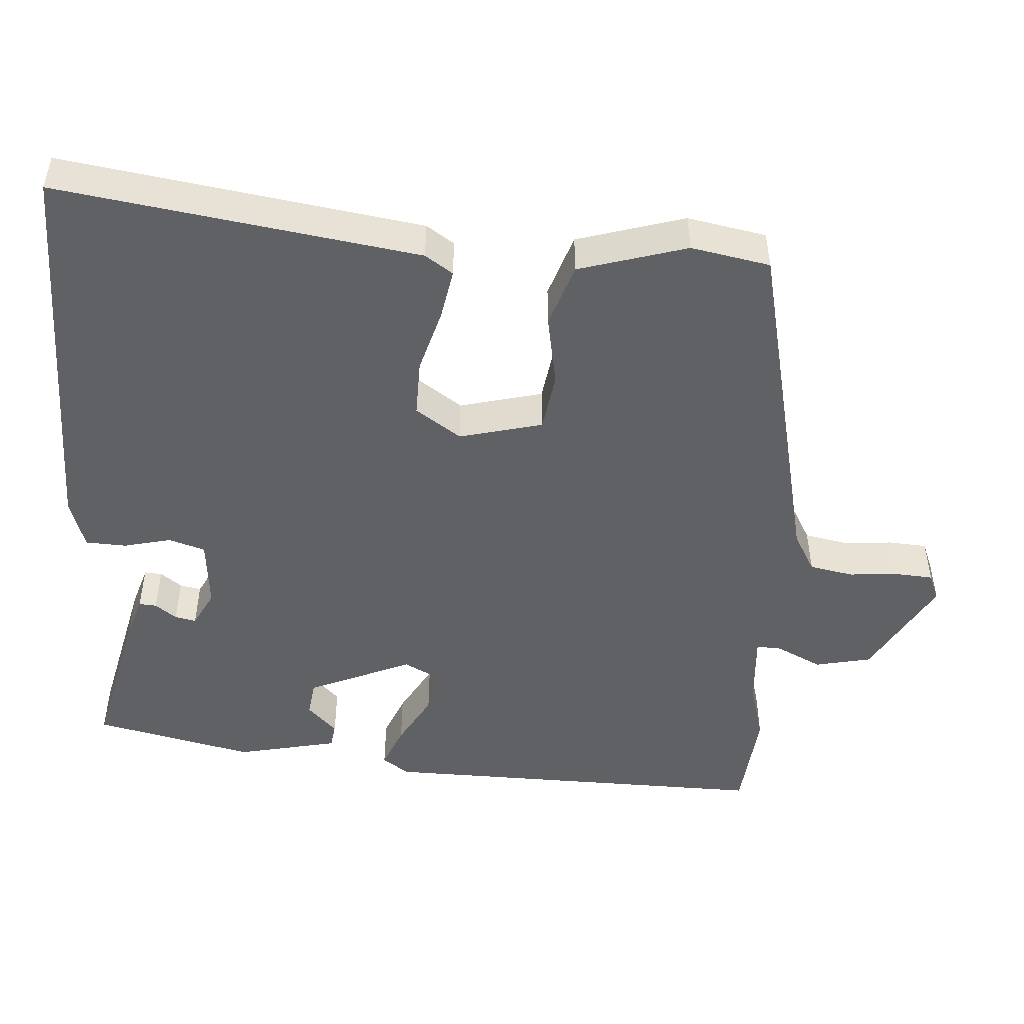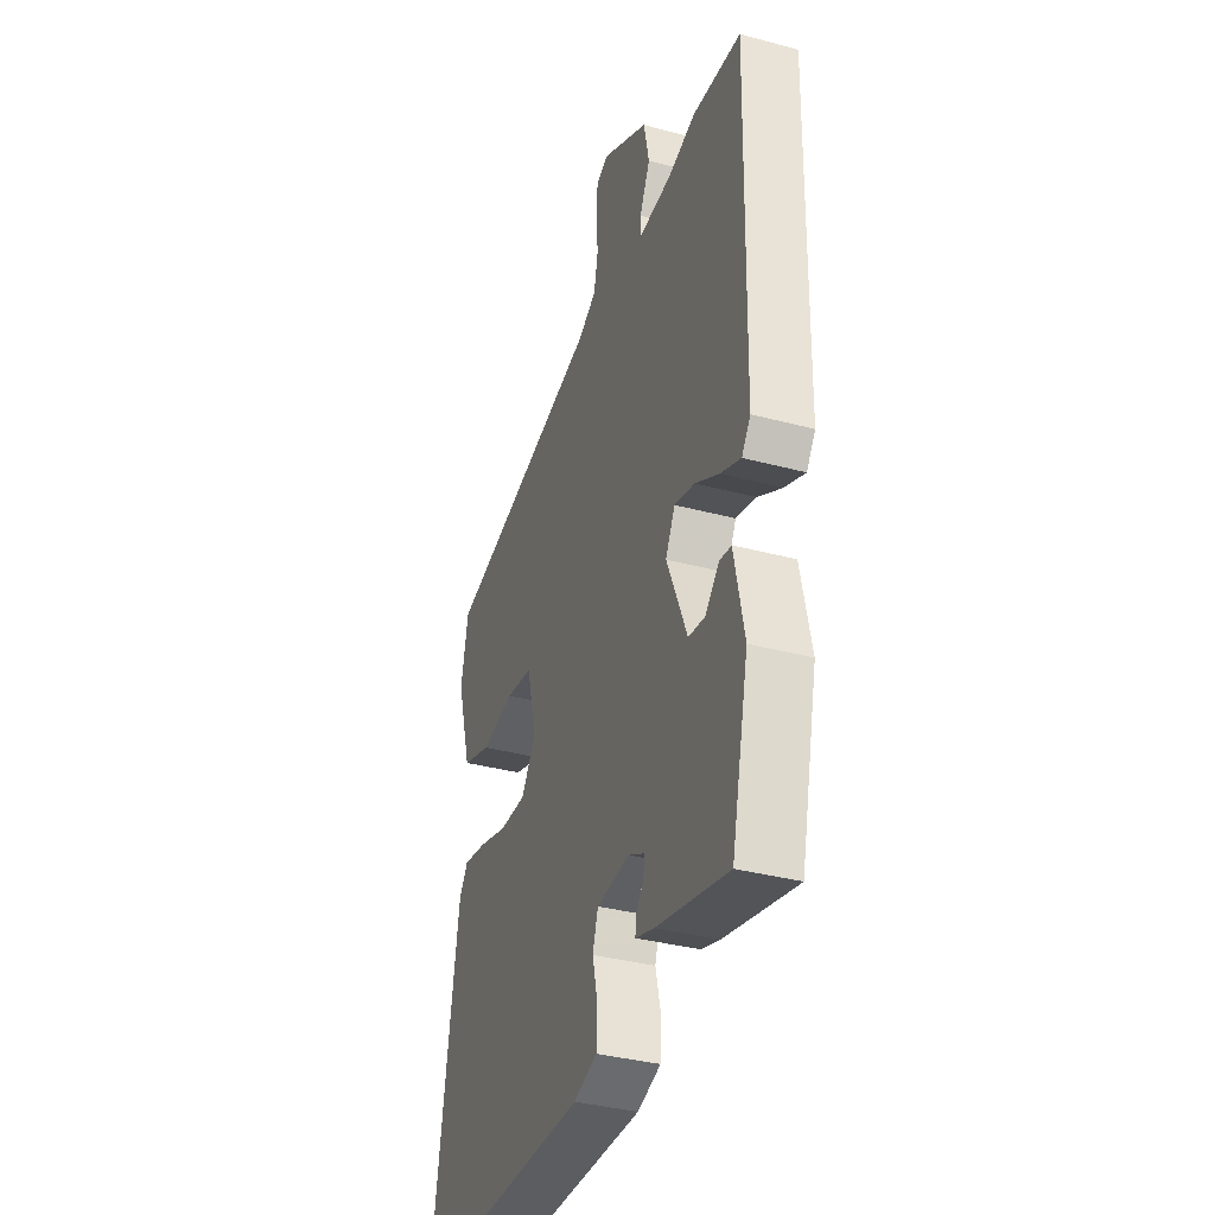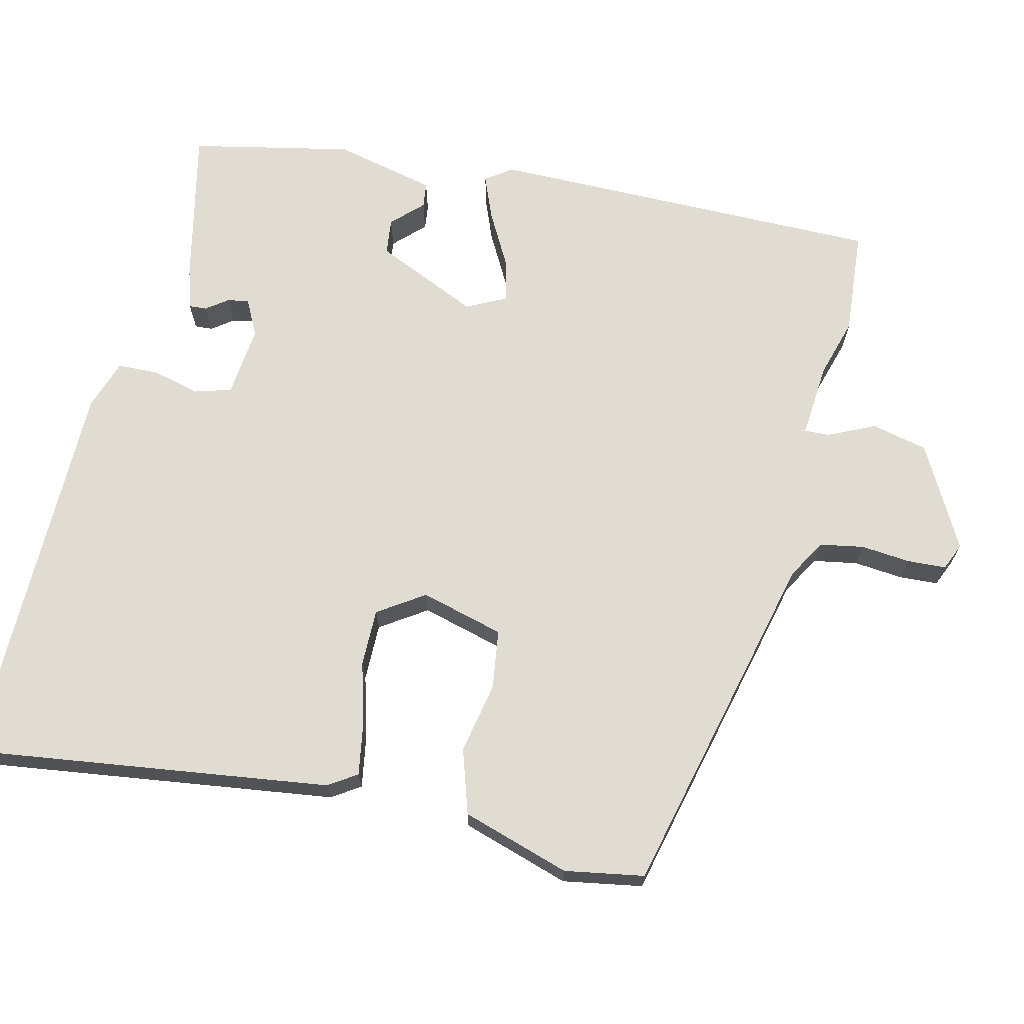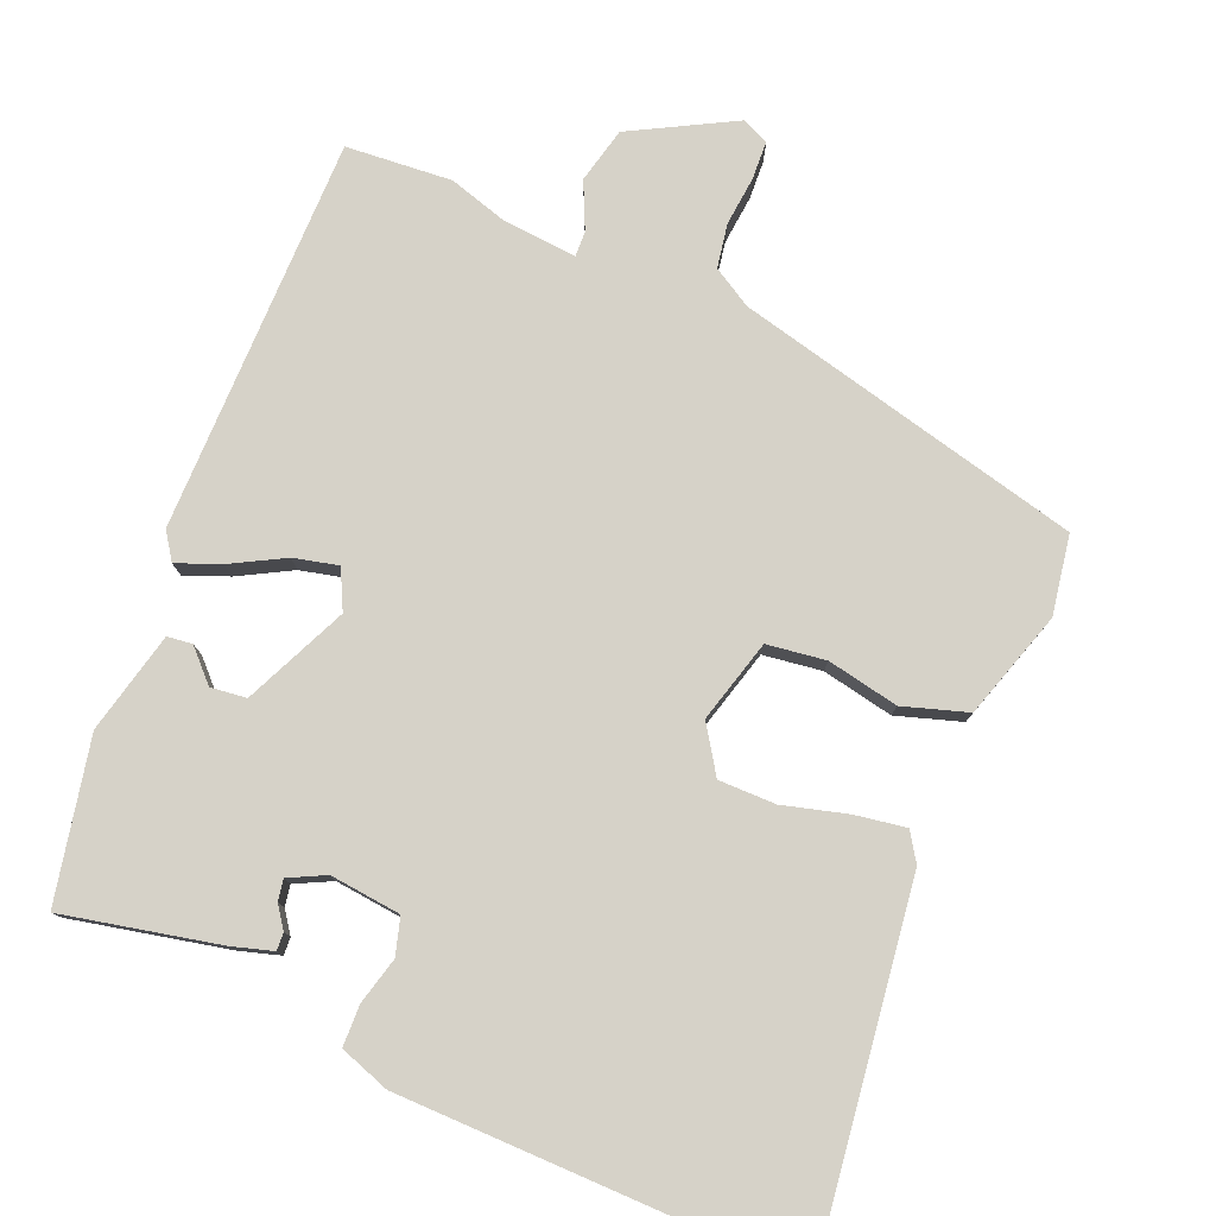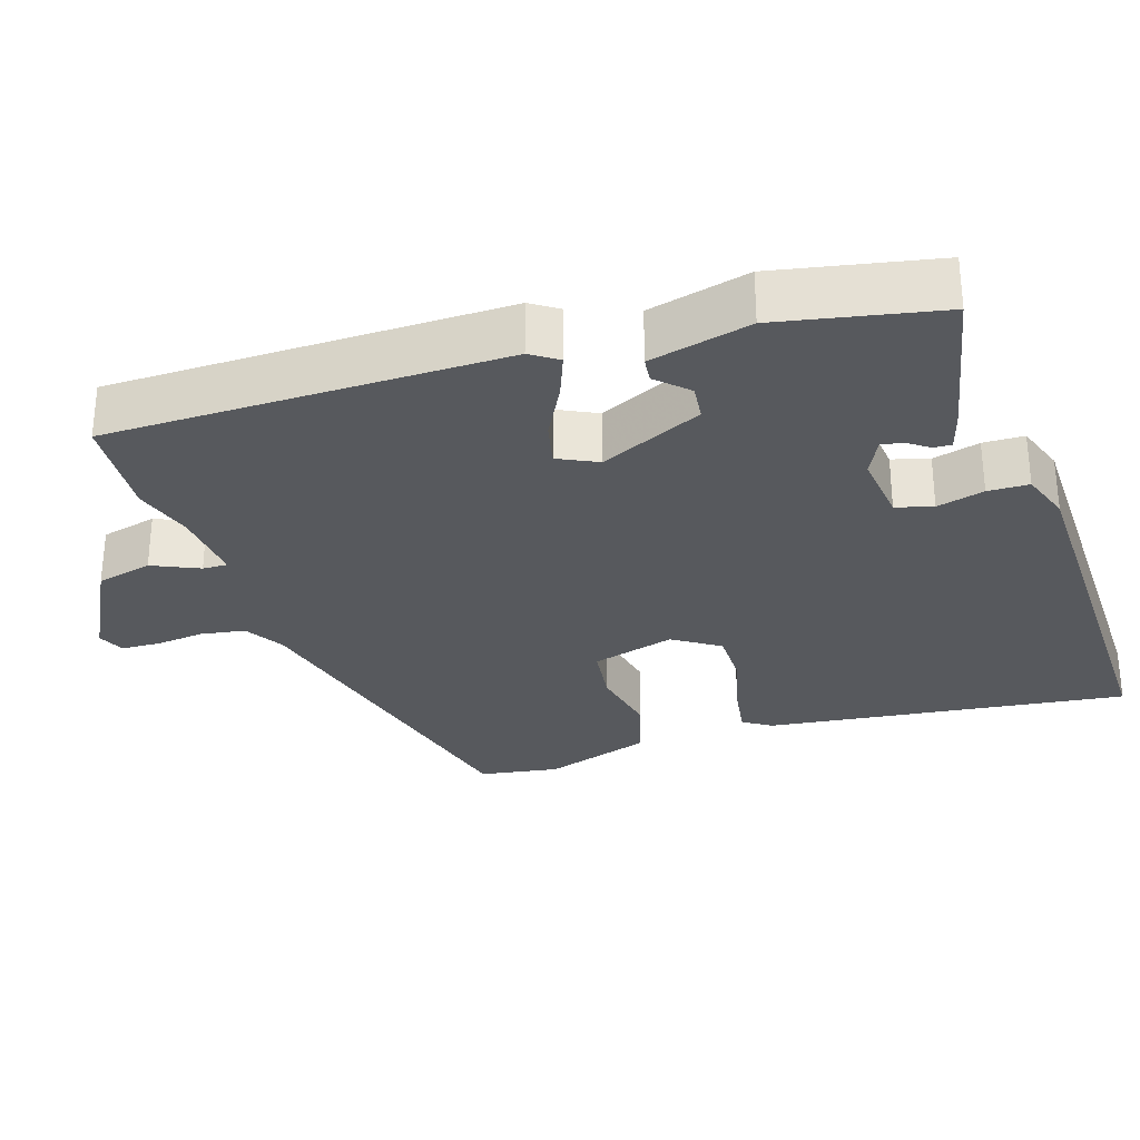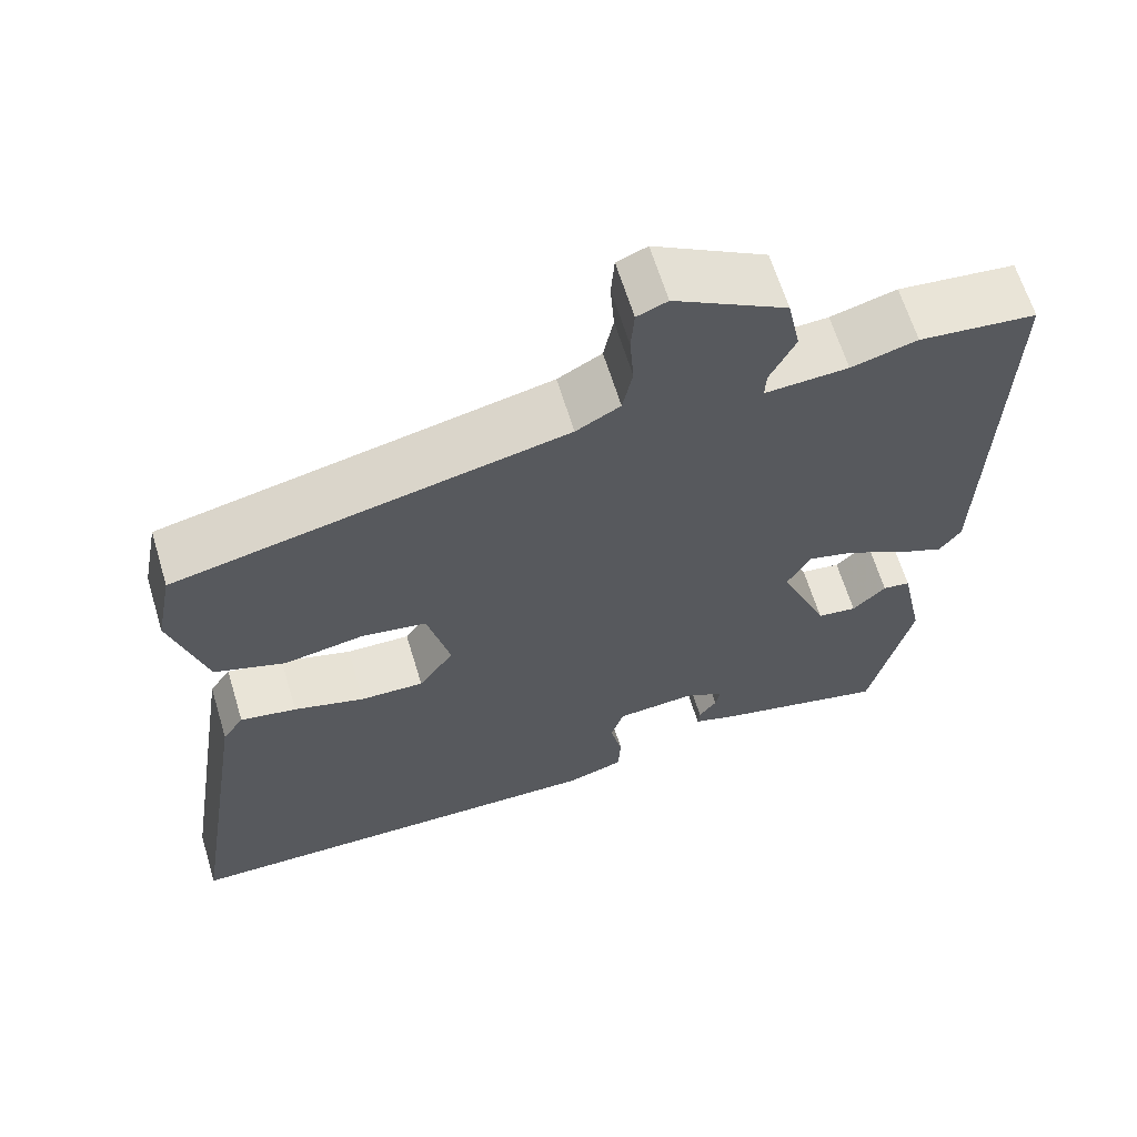
<metadata>
{"format":"obj","ext":"obj","renderer":"f3d","projection":"perspective","resolution":1024,"background":"white","views":[{"elev":-48.9,"azim":-93.4,"up":"+Y"},{"elev":-36.2,"azim":70.8,"up":"+Z"},{"elev":69.1,"azim":-75.4,"up":"+Y"},{"elev":78.2,"azim":-155.8,"up":"+Y"},{"elev":-29.7,"azim":109.8,"up":"+Y"},{"elev":64.0,"azim":-16.9,"up":"+Z"}]}
</metadata>
<code>
v 0.461 0.07 -0.525
v 0.25 0.07 -0.474
v 0.195 0.07 -0.456
v 0.197 0.07 -0.432
v 0.219 0.07 -0.403
v 0.225 0.07 -0.374
v 0.176 0.07 -0.348
v 0.079 0.07 -0.356
v 0.063 0.07 -0.406
v 0.078 0.07 -0.471
v 0.075 0.07 -0.527
v 0.006 0.07 -0.549
v -0.537 0.07 -0.542
v -0.46 0.07 -0.05
v -0.434 0.07 -0.012
v -0.365 0.07 -0.025
v -0.278 0.07 -0.051
v -0.2 0.07 -0.053
v -0.157 0.07 0.009
v -0.185 0.07 0.123
v -0.265 0.07 0.136
v -0.363 0.07 0.119
v -0.45 0.07 0.149
v -0.493 0.07 0.297
v -0.472 0.07 0.405
v 0.006 0.07 0.509
v 0.06 0.07 0.539
v 0.072 0.07 0.599
v 0.067 0.07 0.666
v 0.071 0.07 0.719
v 0.108 0.07 0.734
v 0.246 0.07 0.655
v 0.262 0.07 0.578
v 0.231 0.07 0.515
v 0.229 0.07 0.481
v 0.331 0.07 0.487
v 0.412 0.07 0.509
v 0.556 0.07 0.494
v 0.543 0.07 -0.046
v 0.517 0.07 -0.082
v 0.458 0.07 -0.057
v 0.387 0.07 -0.016
v 0.327 0.07 0
v 0.299 0.07 -0.053
v 0.359 0.07 -0.195
v 0.408 0.07 -0.202
v 0.449 0.07 -0.162
v 0.483 0.07 -0.167
v 0.512 0.07 -0.306
v 0.461 0 -0.525
v 0.25 0 -0.474
v 0.195 0 -0.456
v 0.197 0 -0.432
v 0.219 0 -0.403
v 0.225 0 -0.374
v 0.176 0 -0.348
v 0.079 0 -0.356
v 0.063 0 -0.406
v 0.078 0 -0.471
v 0.075 0 -0.527
v 0.006 0 -0.549
v -0.537 0 -0.542
v -0.46 0 -0.05
v -0.434 0 -0.012
v -0.365 0 -0.025
v -0.278 0 -0.051
v -0.2 0 -0.053
v -0.157 0 0.009
v -0.185 0 0.123
v -0.265 0 0.136
v -0.363 0 0.119
v -0.45 0 0.149
v -0.493 0 0.297
v -0.472 0 0.405
v 0.006 0 0.509
v 0.06 0 0.539
v 0.072 0 0.599
v 0.067 0 0.666
v 0.071 0 0.719
v 0.108 0 0.734
v 0.246 0 0.655
v 0.262 0 0.578
v 0.231 0 0.515
v 0.229 0 0.481
v 0.331 0 0.487
v 0.412 0 0.509
v 0.556 0 0.494
v 0.543 0 -0.046
v 0.517 0 -0.082
v 0.458 0 -0.057
v 0.387 0 -0.016
v 0.327 0 0
v 0.299 0 -0.053
v 0.359 0 -0.195
v 0.408 0 -0.202
v 0.449 0 -0.162
v 0.483 0 -0.167
v 0.512 0 -0.306
f 3 4 5
f 2 3 5
f 1 2 5
f 49 1 5
f 48 49 5
f 47 48 5
f 46 47 5
f 45 46 5 6
f 44 45 6 7
f 40 41 42
f 39 40 42
f 38 39 42
f 37 38 42
f 36 37 42
f 35 36 42 43
f 32 33 34
f 31 32 34
f 30 31 34
f 29 30 34
f 28 29 34
f 27 28 34 35
f 35 43 44
f 27 35 44
f 26 27 44
f 24 25 26
f 23 24 26
f 22 23 26
f 21 22 26
f 15 16 17
f 14 15 17
f 13 14 17
f 12 13 17
f 11 12 17
f 10 11 17
f 9 10 17
f 8 9 17 18
f 7 8 18 19
f 7 19 20
f 44 7 20
f 26 44 20
f 20 21 26
f 54 53 52
f 54 52 51
f 54 51 50
f 54 50 98
f 54 98 97
f 54 97 96
f 54 96 95
f 55 54 95 94
f 56 55 94 93
f 91 90 89
f 91 89 88
f 91 88 87
f 91 87 86
f 91 86 85
f 92 91 85 84
f 83 82 81
f 83 81 80
f 83 80 79
f 83 79 78
f 83 78 77
f 84 83 77 76
f 93 92 84
f 93 84 76
f 93 76 75
f 75 74 73
f 75 73 72
f 75 72 71
f 75 71 70
f 66 65 64
f 66 64 63
f 66 63 62
f 66 62 61
f 66 61 60
f 66 60 59
f 66 59 58
f 67 66 58 57
f 68 67 57 56
f 69 68 56
f 69 56 93
f 69 93 75
f 75 70 69
f 1 50 51 2
f 2 51 52 3
f 3 52 53 4
f 4 53 54 5
f 5 54 55 6
f 6 55 56 7
f 7 56 57 8
f 8 57 58 9
f 9 58 59 10
f 10 59 60 11
f 11 60 61 12
f 12 61 62 13
f 13 62 63 14
f 14 63 64 15
f 15 64 65 16
f 16 65 66 17
f 17 66 67 18
f 18 67 68 19
f 19 68 69 20
f 20 69 70 21
f 21 70 71 22
f 22 71 72 23
f 23 72 73 24
f 24 73 74 25
f 25 74 75 26
f 26 75 76 27
f 27 76 77 28
f 28 77 78 29
f 29 78 79 30
f 30 79 80 31
f 31 80 81 32
f 32 81 82 33
f 33 82 83 34
f 34 83 84 35
f 35 84 85 36
f 36 85 86 37
f 37 86 87 38
f 38 87 88 39
f 39 88 89 40
f 40 89 90 41
f 41 90 91 42
f 42 91 92 43
f 43 92 93 44
f 44 93 94 45
f 45 94 95 46
f 46 95 96 47
f 47 96 97 48
f 48 97 98 49
f 49 98 50 1

</code>
